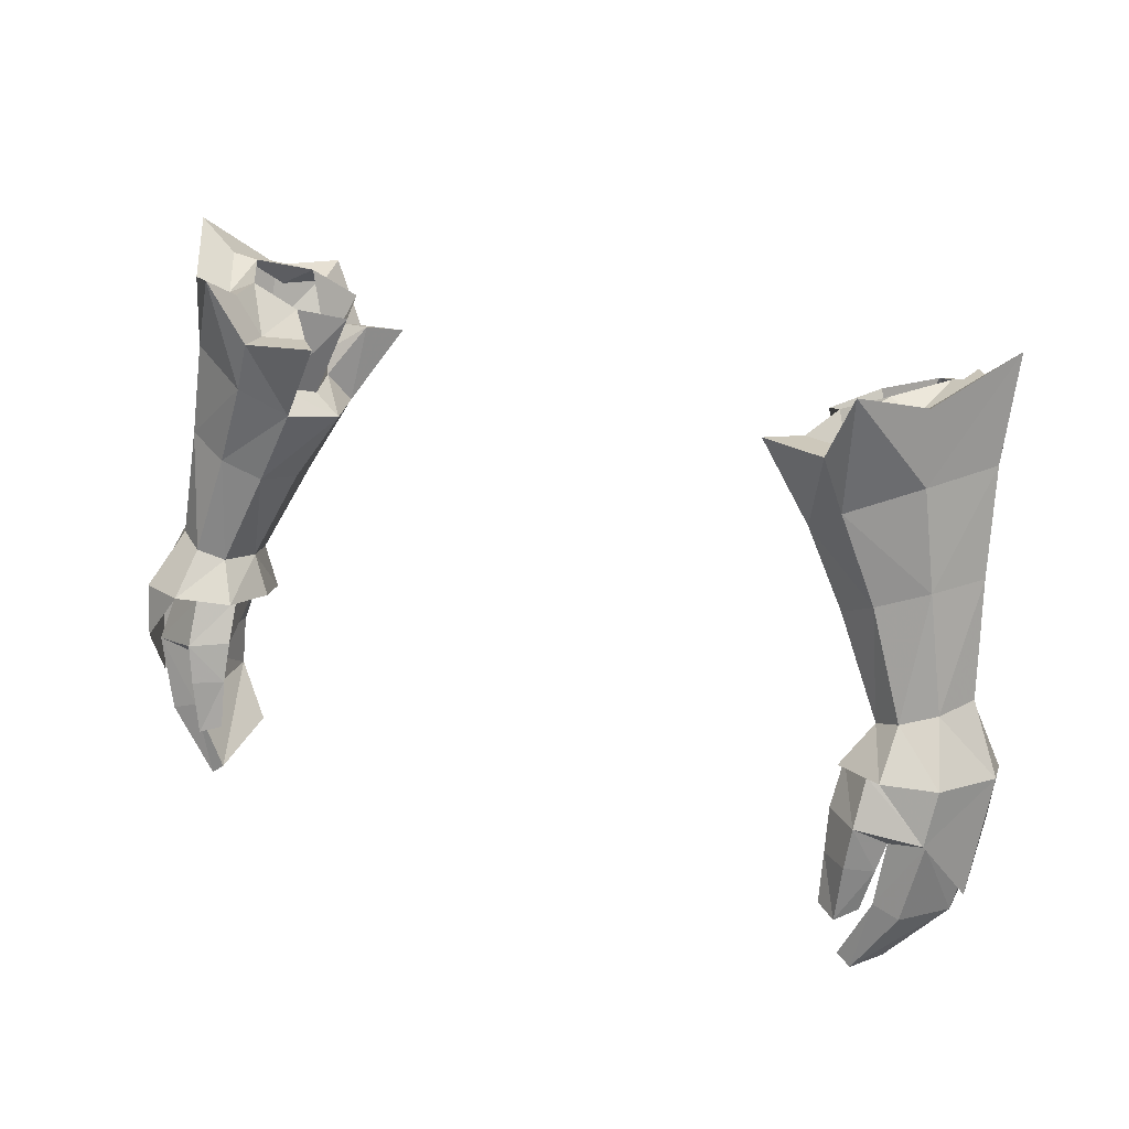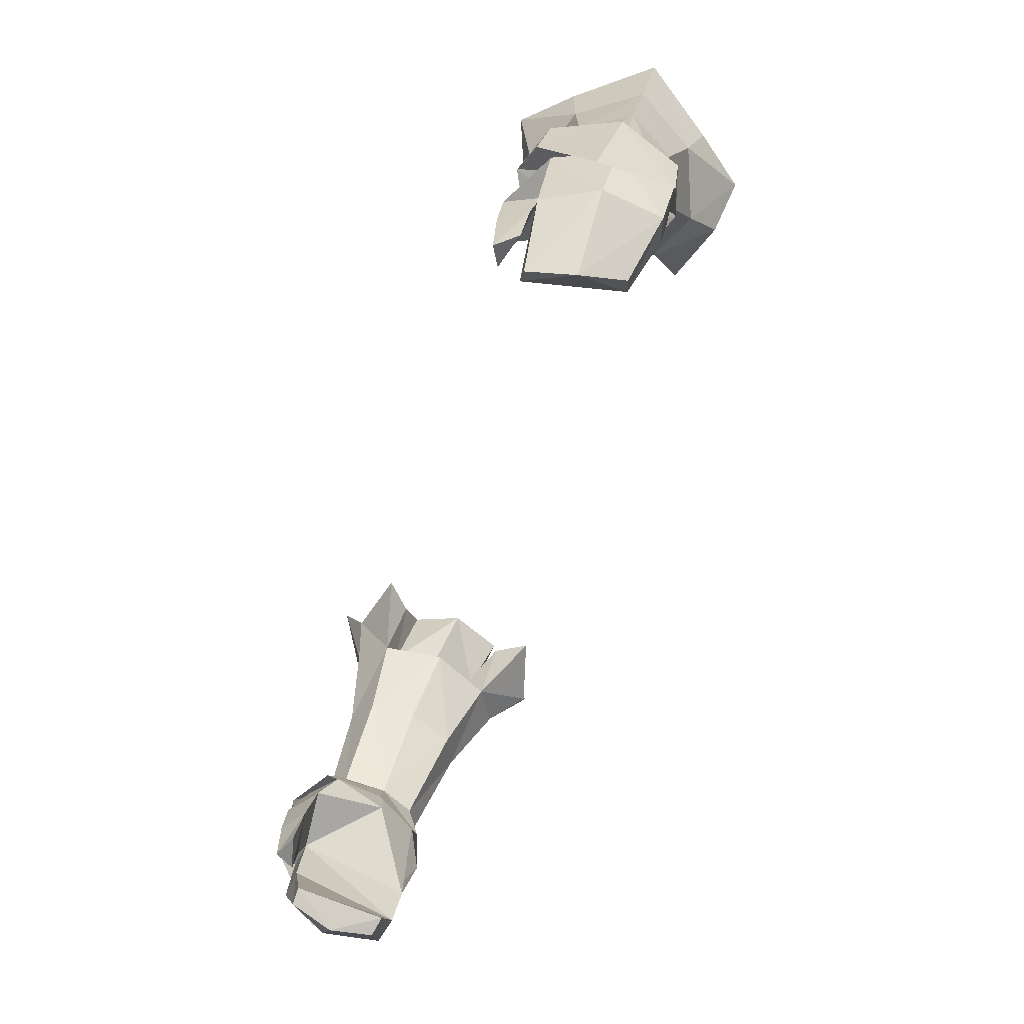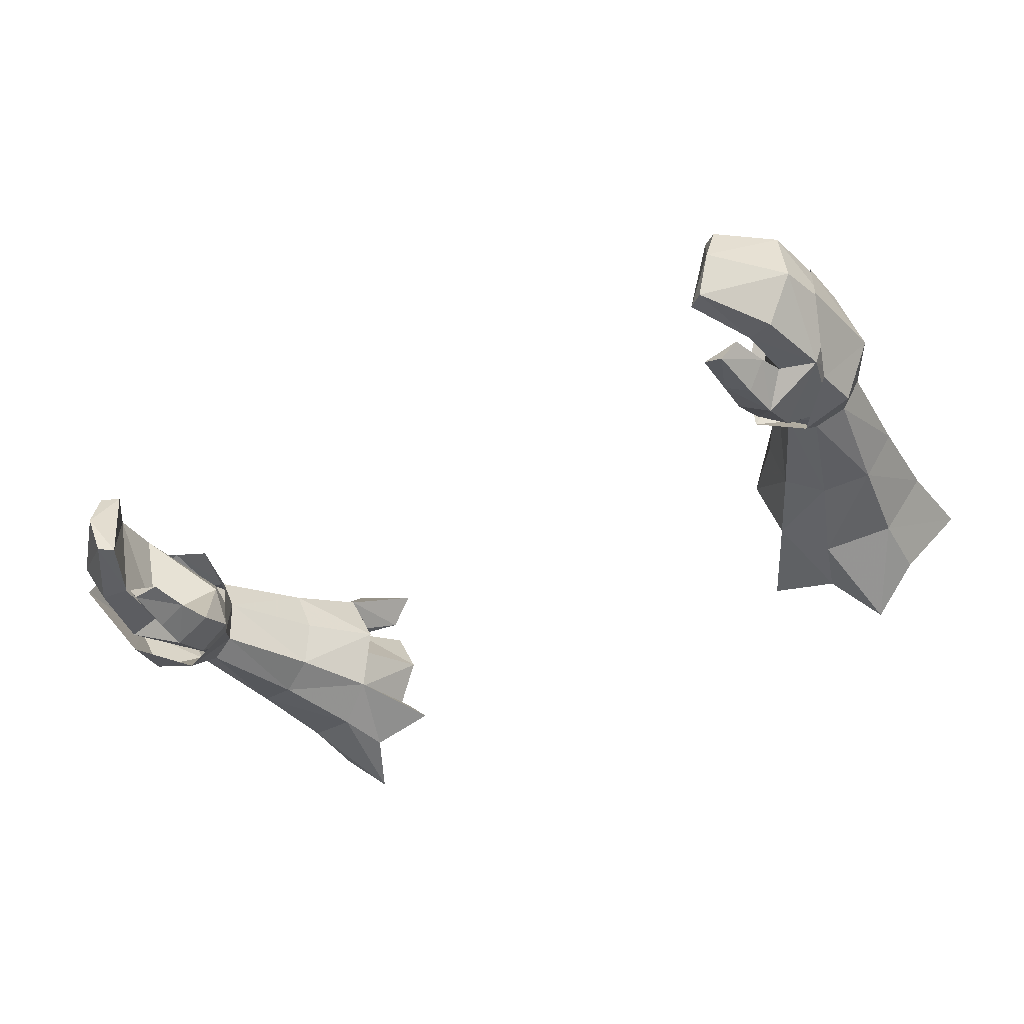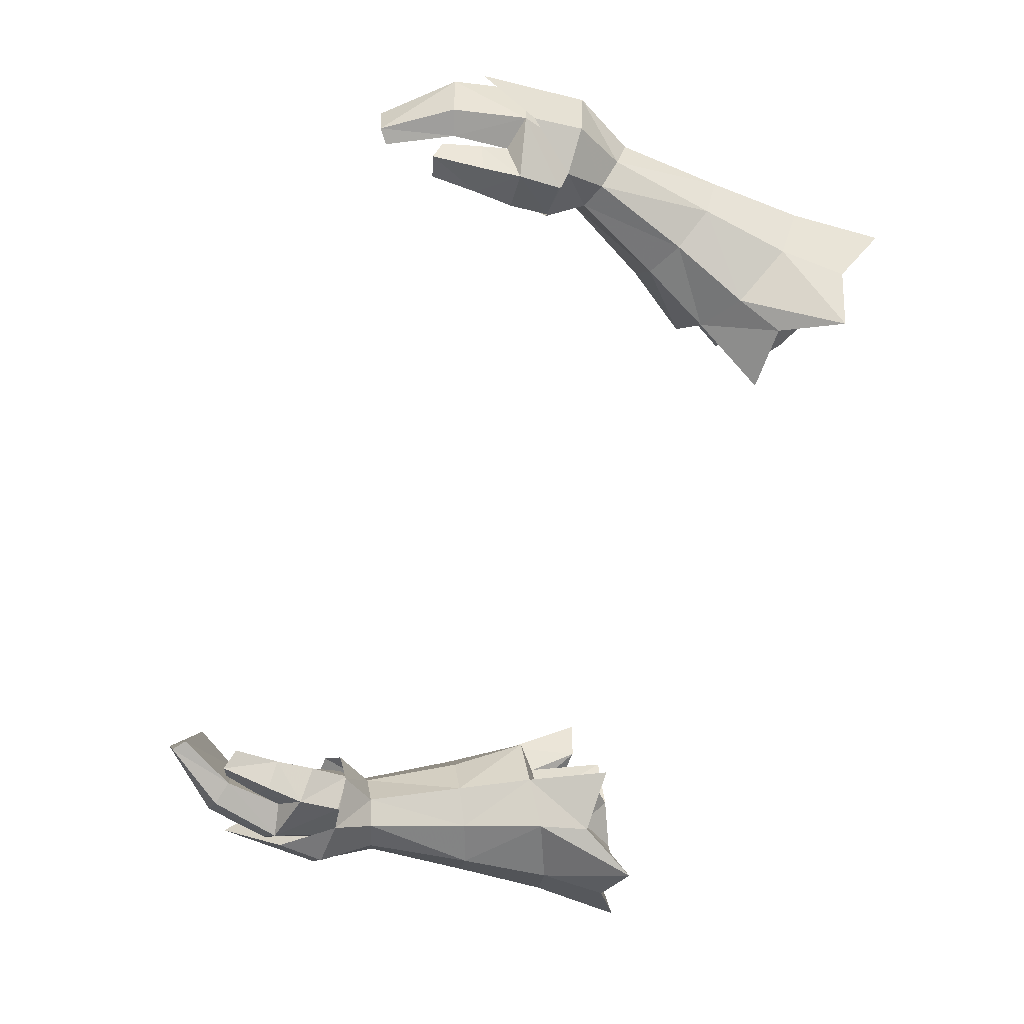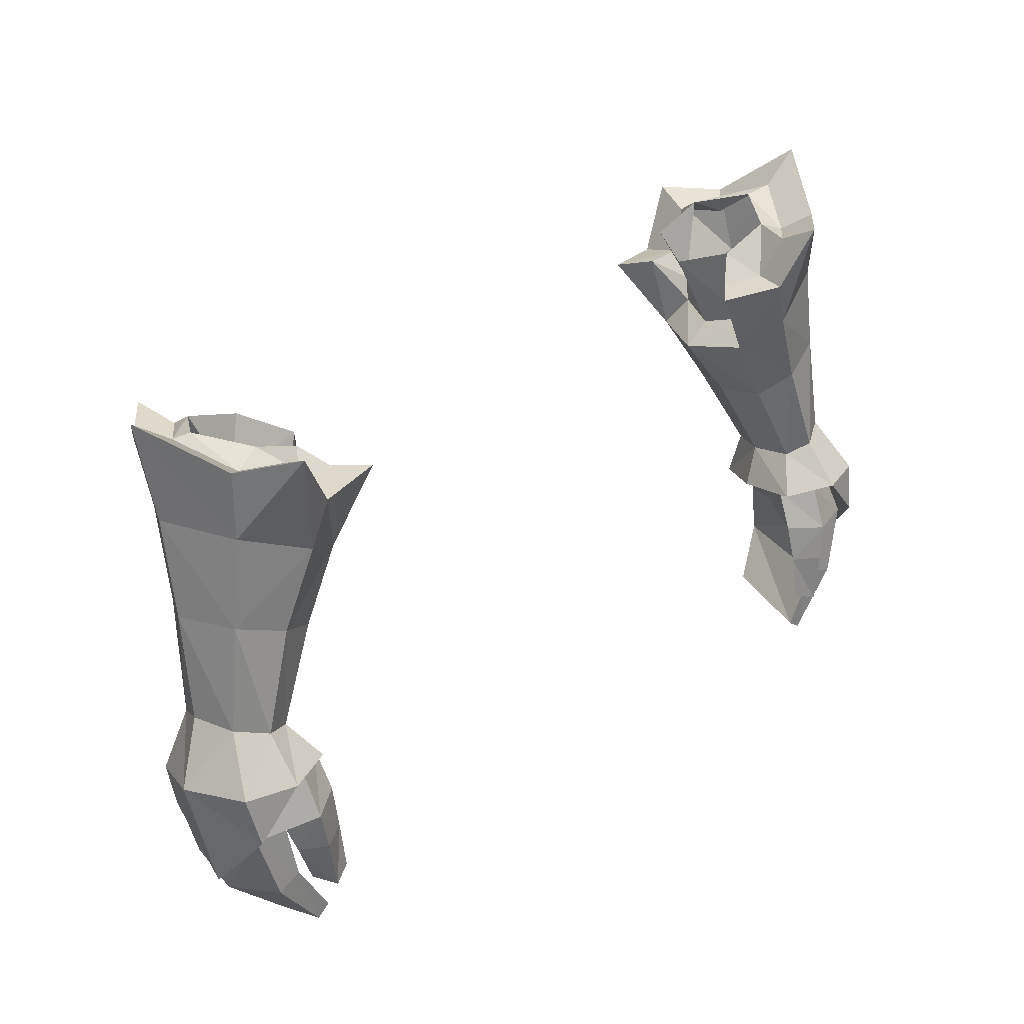
<metadata>
{"format":"obj","ext":"obj","renderer":"f3d","projection":"perspective","resolution":1024,"background":"white","views":[{"elev":23.8,"azim":29.9,"up":"+Z"},{"elev":-62.2,"azim":71.2,"up":"+Z"},{"elev":-43.5,"azim":-150.3,"up":"+Y"},{"elev":-78.5,"azim":-109.6,"up":"+Y"},{"elev":34.6,"azim":-41.7,"up":"+Z"}]}
</metadata>
<code>
g knight_glove_female_36580
v 12.08 -3.808 47.55
v 12.06 -2.573 48.79
v 11.25 -2.201 48.47
v 10.51 -2.994 47.34
v 13.4 -3.668 45.91
v 14.15 -2.184 43.85
v 14.54 -1.388 47.25
v 13.61 -3.288 47.47
v 11.1 -0.8306 48.18
v 10.51 -1.076 46.95
v 12.59 0.9402 46.37
v 11.3 0.5232 46.48
v 11.51 0.2455 48.01
v 12.32 0.6448 48.16
v 13.81 0.3642 44.99
v 14 0.4903 46.59
v 14.54 -1.388 47.25
v 14.15 -2.184 43.85
v 10.51 -1.076 46.95
v 11.1 -0.8306 48.18
v -12.09 -3.808 47.55
v -10.53 -2.994 47.34
v -11.26 -2.201 48.47
v -12.07 -2.573 48.79
v -13.41 -3.668 45.91
v -13.62 -3.288 47.47
v -14.55 -1.388 47.25
v -14.16 -2.184 43.85
v -10.52 -1.076 46.95
v -11.11 -0.8306 48.18
v -12.6 0.9402 46.37
v -12.33 0.6448 48.16
v -11.52 0.2454 48.01
v -11.31 0.5231 46.48
v -13.82 0.3642 44.99
v -14.16 -2.184 43.85
v -14.55 -1.388 47.25
v -14.01 0.4902 46.59
v -11.11 -0.8306 48.18
v -10.52 -1.076 46.95
v 13.56 -0.843 49.18
v 12.99 -1.997 49.04
v 13.19 0.2399 48.58
v 13.56 -0.843 49.18
v -13 -1.997 49.04
v -13.57 -0.843 49.18
v -13.57 -0.843 49.18
v -13.2 0.2399 48.58
f 1 2 3
f 3 4 1
f 5 6 7
f 7 8 5
f 4 3 9
f 9 10 4
f 11 12 13
f 13 14 11
f 15 16 17
f 17 18 15
f 12 19 20
f 20 13 12
f 21 22 23
f 23 24 21
f 25 26 27
f 27 28 25
f 22 29 30
f 30 23 22
f 31 32 33
f 33 34 31
f 35 36 37
f 37 38 35
f 34 33 39
f 39 40 34
f 7 41 42
f 8 42 2
f 8 7 42
f 5 8 1
f 1 8 2
f 43 44 17
f 14 43 16
f 43 17 16
f 11 16 15
f 14 16 11
f 45 46 27
f 24 45 26
f 45 27 26
f 21 26 25
f 24 26 21
f 37 47 48
f 38 48 32
f 38 37 48
f 35 38 31
f 31 38 32
g knight_glove_female_36580
v 13.42 -0.3352 52.59
v 12.47 -1.822 52.51
v 12.99 -1.997 49.04
v 13.56 -0.843 49.18
v 12.06 -2.573 48.79
v 11.02 -2.31 51.98
v 11.25 -2.201 48.47
v 9.903 -1.822 51.39
v 8.765 -1.748 53.69
v 8.213 0.141 53.16
v 9.606 -0.3593 51.06
v 13.59 0.7166 58.77
v 12.03 -1.713 57.66
v 12.07 -1.733 55.44
v 13.36 0.2061 55.69
v 9.529 -2.681 56.14
v 7.451 -2.129 56.15
v 10.04 -2.512 54.57
v 11.1 -0.8306 48.18
v 9.488 -1.209 54.35
v 9.006 0.1123 53.86
v 8.213 0.141 53.16
v 8.765 -1.748 53.69
v 8.334 -1.262 56.09
v 9.488 -1.209 54.35
v 8.765 -1.748 53.69
v 7.451 -2.129 56.15
v 12.38 0.6424 57.81
v 11.35 -0.9881 57.08
v 12.03 -1.713 57.66
v 13.59 0.7166 58.77
v 9.703 -1.626 56.08
v 9.529 -2.681 56.14
v 10.36 -1.908 57.38
v 10.53 -3.11 58.11
v 9.703 -1.626 56.08
v 9.529 -2.681 56.14
v 13.42 -0.3352 52.59
v 13.56 -0.843 49.18
v 13.19 0.2399 48.58
v 12.68 1.146 51.98
v 12.32 0.6448 48.16
v 11.3 1.614 51.28
v 11.51 0.2455 48.01
v 10.11 1.11 50.87
v 9.606 -0.3593 51.06
v 8.213 0.141 53.16
v 9.061 2.036 53.03
v 13.59 0.7166 58.77
v 13.36 0.2061 55.69
v 12.37 2.116 54.77
v 12.38 2.832 56.86
v 9.967 4.015 54.83
v 10.46 2.85 53.63
v 7.884 3.398 55.18
v 11.1 -0.8306 48.18
v 9.571 1.521 53.95
v 9.061 2.036 53.03
v 8.624 2.438 55.44
v 7.884 3.398 55.18
v 9.061 2.036 53.03
v 9.571 1.521 53.95
v 12.38 2.832 56.86
v 11.59 2.066 56.55
v 10.03 2.568 55.35
v 9.967 4.015 54.83
v 11.13 4.508 56.77
v 10.76 3.17 56.48
v 9.967 4.015 54.83
v 10.03 2.568 55.35
v 11.64 0.8607 57.62
v 10.54 -0.7693 57.45
v 11.35 -0.9881 57.08
v 12.38 0.6424 57.81
v 9.052 -0.6261 56.77
v 9.703 -1.626 56.08
v 10.36 -1.908 57.38
v 10.69 2.495 57.01
v 11.59 2.066 56.55
v 10.76 3.17 56.48
v 10.03 2.568 55.35
v 9.804 1.847 54.63
v 8.166 0.7444 56.23
v 9.006 0.1123 53.86
v 9.488 -1.209 54.35
v 9.006 2.489 56.41
v 11.57 -2.196 48.59
v 12.56 -2.1 48.78
v 12.47 -1.936 49.42
v 11.48 -1.961 49.24
v 13.23 -0.7683 48.73
v 12.98 0.3757 48.47
v 12.84 0.4904 49.07
v 13.1 -0.7067 49.32
v 11.26 -0.6189 48.86
v 11.41 -0.7293 48.26
v 11.41 -0.7293 48.26
v 11.26 -0.6189 48.86
v 11.78 0.6394 48.89
v 12.06 0.5252 48.21
v 13.83 0.3808 45.35
v 12.74 0.5066 44.95
v 13.32 -3.212 45.63
v 14.19 -1.474 45.28
v 11.48 -4.023 46.08
v 11.55 -3.394 47.43
v 10.56 -2.608 47.37
v 10.45 -3.251 46.11
v 11.96 -3.382 44.55
v 12.17 -3.117 45.38
v 11.33 -4.162 44.87
v 12.17 -3.117 45.38
v 11.96 -3.382 44.55
v 10.5 -3.587 44.85
v 10.45 -3.251 46.11
v 11.14 -4.208 43.17
v 11.62 -3.557 43.32
v 11.62 -3.557 43.32
v 10.5 -3.852 43.36
v 13.44 0.004433 43.12
v 12.67 0.228 43.37
v 13.68 -1.882 43.06
v 11.97 -0.586 41.45
v 11.51 -0.4114 41.86
v 11.84 -2.006 41
v 11.93 -3.343 43.46
v 12.77 -3.452 43.27
v 11.39 -3.389 41.22
v 10.96 -3.361 41.55
v 10.96 -3.361 41.55
v 11.93 -3.343 43.46
v 11.84 -2.006 41
v 11.97 -0.586 41.45
v 10.5 -3.587 44.85
v 10.5 -3.852 43.36
v -13.43 -0.3352 52.59
v -13.57 -0.843 49.18
v -13 -1.997 49.04
v -12.48 -1.822 52.51
v -12.07 -2.573 48.79
v -11.04 -2.31 51.98
v -11.26 -2.201 48.47
v -9.914 -1.822 51.39
v -9.616 -0.3594 51.06
v -8.224 0.141 53.16
v -8.775 -1.748 53.69
v -13.6 0.7166 58.77
v -13.37 0.206 55.69
v -12.08 -1.733 55.44
v -12.04 -1.713 57.66
v -9.539 -2.681 56.14
v -10.05 -2.512 54.57
v -7.462 -2.129 56.15
v -11.11 -0.8306 48.18
v -9.499 -1.209 54.35
v -8.775 -1.748 53.69
v -8.224 0.141 53.16
v -9.016 0.1123 53.86
v -8.344 -1.262 56.09
v -7.462 -2.129 56.15
v -8.775 -1.748 53.69
v -9.499 -1.209 54.35
v -12.39 0.6423 57.81
v -13.6 0.7166 58.77
v -12.04 -1.713 57.66
v -11.36 -0.9882 57.08
v -9.713 -1.626 56.08
v -9.539 -2.681 56.14
v -10.54 -3.11 58.11
v -10.37 -1.909 57.38
v -9.539 -2.681 56.14
v -9.713 -1.626 56.08
v -13.43 -0.3352 52.59
v -12.69 1.146 51.98
v -13.2 0.2399 48.58
v -13.57 -0.843 49.18
v -12.33 0.6448 48.16
v -11.31 1.614 51.28
v -11.52 0.2454 48.01
v -10.12 1.11 50.87
v -9.071 2.036 53.03
v -8.224 0.141 53.16
v -9.616 -0.3594 51.06
v -13.6 0.7166 58.77
v -12.4 2.832 56.86
v -12.38 2.116 54.77
v -13.37 0.206 55.69
v -9.977 4.015 54.83
v -7.894 3.398 55.18
v -10.47 2.85 53.63
v -11.11 -0.8306 48.18
v -9.581 1.521 53.95
v -9.071 2.036 53.03
v -8.634 2.438 55.44
v -9.581 1.521 53.95
v -9.071 2.036 53.03
v -7.894 3.398 55.18
v -11.6 2.066 56.55
v -12.4 2.832 56.86
v -10.04 2.568 55.35
v -9.977 4.015 54.83
v -10.77 3.17 56.48
v -11.14 4.508 56.77
v -10.04 2.568 55.35
v -9.977 4.015 54.83
v -11.65 0.8607 57.62
v -12.39 0.6423 57.81
v -11.36 -0.9882 57.08
v -10.55 -0.7694 57.45
v -10.37 -1.909 57.38
v -9.713 -1.626 56.08
v -9.062 -0.6261 56.77
v -10.7 2.495 57.01
v -11.6 2.066 56.55
v -9.814 1.847 54.63
v -10.04 2.568 55.35
v -10.77 3.17 56.48
v -8.176 0.7444 56.23
v -9.499 -1.209 54.35
v -9.016 0.1123 53.86
v -9.017 2.489 56.41
v -12.48 -1.936 49.42
v -12.57 -2.1 48.78
v -11.58 -2.196 48.59
v -11.49 -1.961 49.24
v -12.85 0.4904 49.07
v -12.99 0.3757 48.47
v -13.24 -0.7683 48.73
v -13.11 -0.7067 49.32
v -11.42 -0.7294 48.26
v -11.27 -0.619 48.86
v -11.79 0.6394 48.89
v -11.27 -0.619 48.86
v -11.42 -0.7294 48.26
v -12.07 0.5252 48.21
v -13.84 0.3808 45.35
v -12.75 0.5066 44.95
v -13.33 -3.212 45.63
v -14.2 -1.474 45.28
v -10.57 -2.608 47.37
v -11.56 -3.394 47.43
v -11.49 -4.023 46.08
v -10.46 -3.251 46.11
v -12.18 -3.117 45.38
v -11.97 -3.382 44.55
v -11.34 -4.162 44.87
v -10.51 -3.587 44.85
v -11.97 -3.382 44.55
v -12.18 -3.117 45.38
v -10.46 -3.251 46.11
v -11.63 -3.557 43.32
v -11.15 -4.208 43.17
v -11.63 -3.557 43.32
v -10.52 -3.852 43.36
v -12.74 0.2305 43.42
v -13.46 0.001052 43.09
v -13.67 -1.888 43
v -11.52 -0.4114 41.86
v -11.98 -0.586 41.45
v -11.85 -2.006 41
v -12.78 -3.449 43.3
v -11.98 -3.334 43.58
v -11.4 -3.389 41.22
v -10.97 -3.361 41.55
v -11.98 -3.334 43.58
v -10.97 -3.361 41.55
v -11.85 -2.006 41
v -11.98 -0.586 41.45
v -10.52 -3.852 43.36
v -10.51 -3.587 44.85
v 10.53 -3.11 58.11
v 11.13 4.508 56.77
v 8.334 -1.262 56.09
v 8.624 2.438 55.44
v 9.571 1.521 53.95
v 11.08 -0.869 47.13
v 10.56 -2.608 47.37
v 11.14 -4.208 43.17
v 11.39 -3.389 41.22
v -10.54 -3.11 58.11
v -11.14 4.508 56.77
v -8.344 -1.262 56.09
v -9.581 1.521 53.95
v -8.634 2.438 55.44
v -11.09 -0.869 47.13
v -10.57 -2.608 47.37
v -11.15 -4.208 43.17
v -11.4 -3.389 41.22
f 49 50 51
f 51 52 49
f 53 51 50
f 50 54 53
f 55 53 54
f 54 56 55
f 56 57 58
f 58 59 56
f 60 61 62
f 62 63 60
f 64 65 57
f 57 66 64
f 56 59 67
f 67 55 56
f 54 66 57
f 57 56 54
f 63 62 50
f 50 49 63
f 50 62 66
f 66 54 50
f 68 69 70
f 70 71 68
f 72 73 74
f 74 75 72
f 76 77 78
f 78 79 76
f 80 72 75
f 75 81 80
f 77 82 83
f 83 78 77
f 82 84 85
f 85 83 82
f 86 87 88
f 88 89 86
f 90 91 89
f 89 88 90
f 92 93 91
f 91 90 92
f 93 94 95
f 95 96 93
f 97 98 99
f 99 100 97
f 101 102 96
f 96 103 101
f 93 92 104
f 104 94 93
f 91 93 96
f 96 102 91
f 98 86 89
f 89 99 98
f 89 91 102
f 102 99 89
f 105 106 70
f 70 69 105
f 107 108 109
f 109 110 107
f 76 79 111
f 111 112 76
f 113 114 108
f 108 107 113
f 112 111 115
f 115 116 112
f 116 115 117
f 117 118 116
f 119 120 121
f 121 122 119
f 120 123 124
f 124 125 120
f 126 119 122
f 122 127 126
f 126 128 129
f 129 130 126
f 131 132 133
f 133 123 131
f 131 134 130
f 130 132 131
f 135 136 137
f 137 138 135
f 139 140 141
f 141 142 139
f 138 143 144
f 144 135 138
f 139 142 137
f 137 136 139
f 145 146 147
f 147 148 145
f 148 147 141
f 141 140 148
f 148 140 149
f 149 150 148
f 139 136 151
f 151 152 139
f 153 154 155
f 155 156 153
f 157 158 153
f 153 159 157
f 160 161 162
f 162 163 160
f 164 165 157
f 157 159 164
f 162 161 166
f 166 167 162
f 149 168 169
f 169 150 149
f 152 170 168
f 168 149 152
f 168 171 172
f 172 169 168
f 173 171 168
f 168 170 173
f 174 175 151
f 151 158 174
f 176 175 174
f 174 177 176
f 170 175 176
f 176 173 170
f 178 179 169
f 169 172 178
f 151 175 170
f 170 152 151
f 169 179 160
f 160 150 169
f 180 178 172
f 172 181 180
f 182 183 164
f 164 159 182
f 182 159 153
f 153 156 182
f 152 149 140
f 140 139 152
f 184 185 186
f 186 187 184
f 188 189 187
f 187 186 188
f 190 191 189
f 189 188 190
f 191 192 193
f 193 194 191
f 195 196 197
f 197 198 195
f 199 200 194
f 194 201 199
f 191 190 202
f 202 192 191
f 189 191 194
f 194 200 189
f 196 184 187
f 187 197 196
f 187 189 200
f 200 197 187
f 203 204 205
f 205 206 203
f 207 208 209
f 209 210 207
f 211 212 213
f 213 214 211
f 215 216 208
f 208 207 215
f 214 213 217
f 217 218 214
f 218 217 219
f 219 220 218
f 221 222 223
f 223 224 221
f 225 223 222
f 222 226 225
f 227 225 226
f 226 228 227
f 228 229 230
f 230 231 228
f 232 233 234
f 234 235 232
f 236 237 229
f 229 238 236
f 228 231 239
f 239 227 228
f 226 238 229
f 229 228 226
f 235 234 222
f 222 221 235
f 222 234 238
f 238 226 222
f 240 206 205
f 205 241 240
f 242 243 244
f 244 245 242
f 211 246 247
f 247 212 211
f 248 242 245
f 245 249 248
f 246 250 251
f 251 247 246
f 250 252 253
f 253 251 250
f 254 255 256
f 256 257 254
f 257 258 259
f 259 260 257
f 261 262 255
f 255 254 261
f 261 263 264
f 264 265 261
f 266 260 267
f 267 268 266
f 266 268 263
f 263 269 266
f 270 271 272
f 272 273 270
f 274 275 276
f 276 277 274
f 278 279 273
f 273 272 278
f 270 277 276
f 276 271 270
f 280 281 282
f 282 283 280
f 274 280 283
f 283 275 274
f 284 275 283
f 283 285 284
f 286 271 276
f 276 287 286
f 288 289 290
f 290 291 288
f 290 292 293
f 293 294 290
f 295 296 297
f 297 298 295
f 293 299 300
f 300 294 293
f 301 296 295
f 295 302 301
f 303 304 284
f 284 285 303
f 304 305 287
f 287 284 304
f 306 307 304
f 304 303 306
f 304 307 308
f 308 305 304
f 286 309 310
f 310 292 286
f 310 309 311
f 311 312 310
f 311 309 305
f 305 308 311
f 303 313 314
f 314 306 303
f 305 309 286
f 286 287 305
f 297 313 303
f 303 285 297
f 306 314 315
f 315 316 306
f 300 317 318
f 318 294 300
f 290 294 318
f 318 291 290
f 275 284 287
f 287 276 275
f 62 61 319
f 319 66 62
f 66 319 64
f 320 100 99
f 99 102 320
f 101 320 102
f 123 321 124
f 120 125 121
f 130 322 323
f 126 127 128
f 123 133 321
f 130 129 322
f 130 323 132
f 134 126 130
f 150 324 148
f 153 151 154
f 154 136 135
f 154 135 155
f 155 135 144
f 324 325 145
f 158 151 153
f 325 324 163
f 167 166 326
f 324 150 160
f 163 324 160
f 145 148 324
f 178 180 327
f 151 136 154
f 328 198 197
f 197 200 328
f 199 328 200
f 234 233 329
f 329 238 234
f 238 329 236
f 259 330 260
f 256 258 257
f 331 332 263
f 265 262 261
f 330 267 260
f 332 264 263
f 268 331 263
f 263 261 269
f 333 285 283
f 286 290 289
f 271 289 272
f 272 289 288
f 272 288 278
f 334 333 282
f 286 292 290
f 333 334 298
f 301 302 335
f 285 333 297
f 333 298 297
f 283 282 333
f 315 314 336
f 271 286 289

</code>
